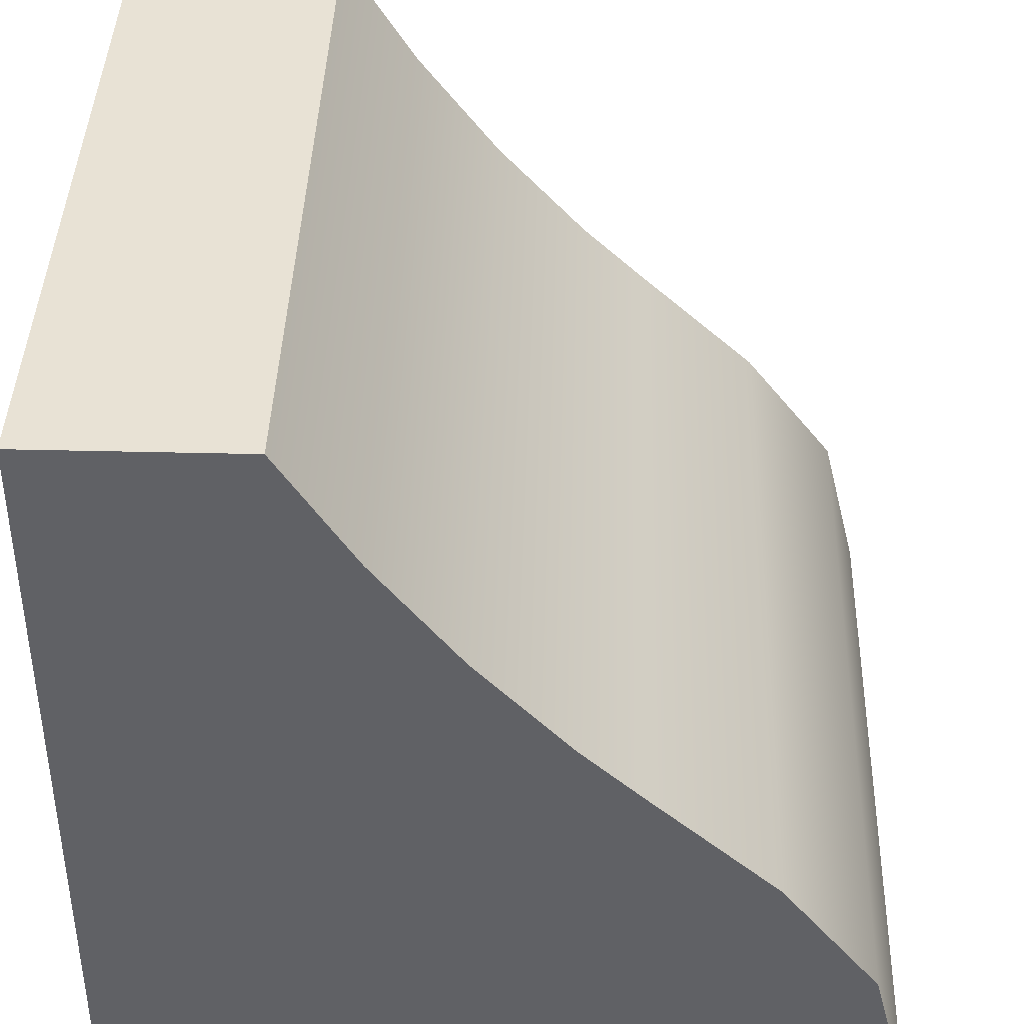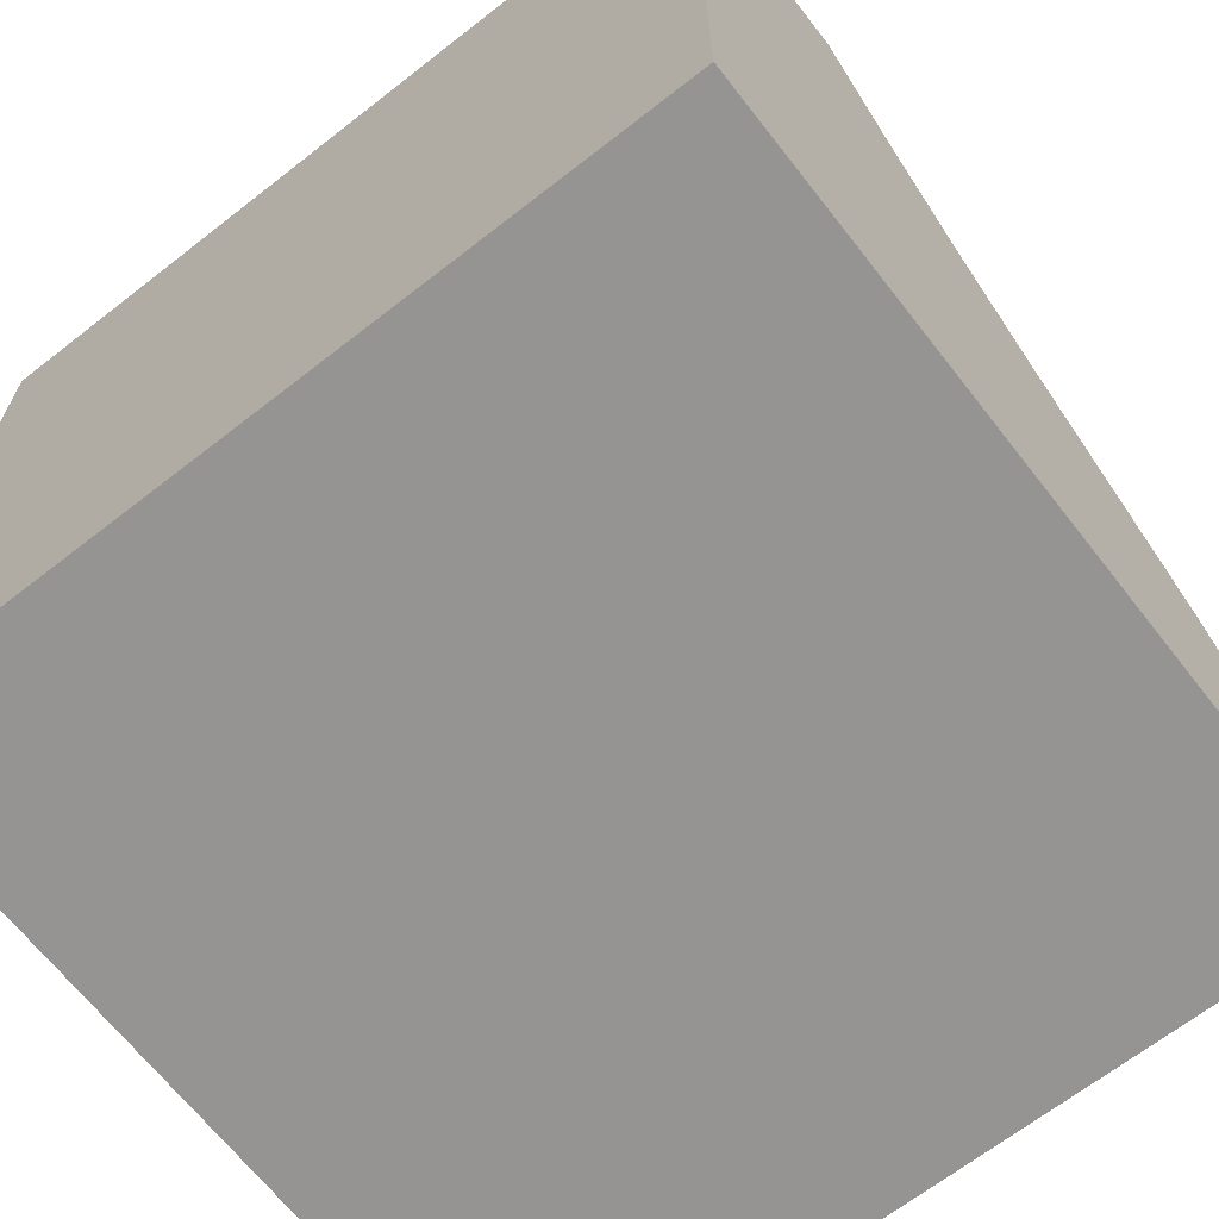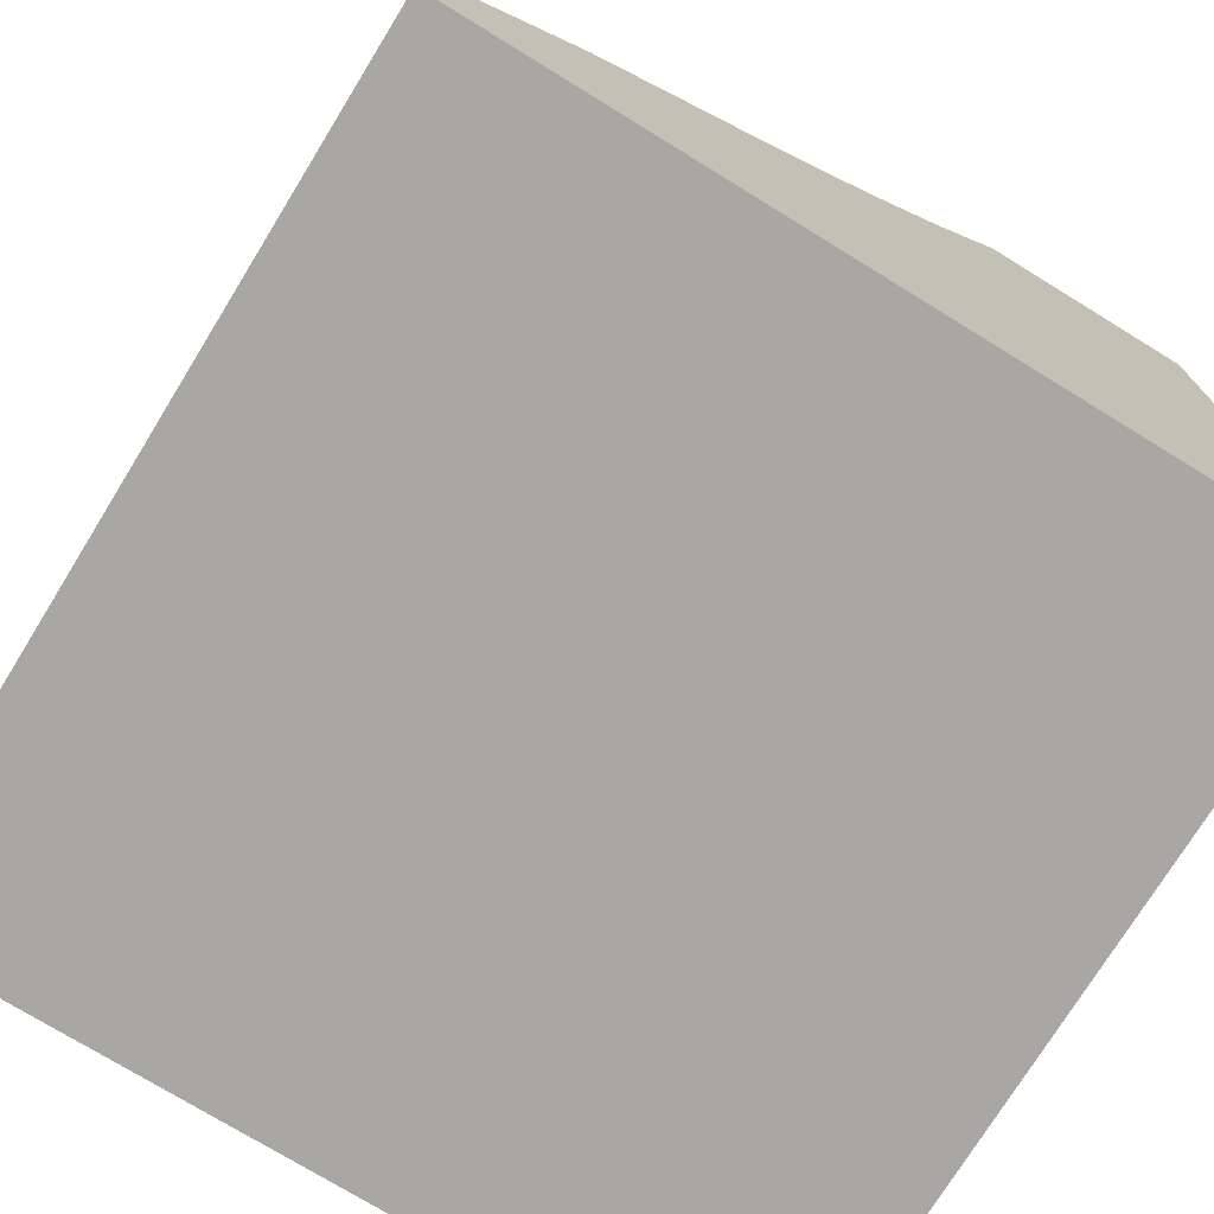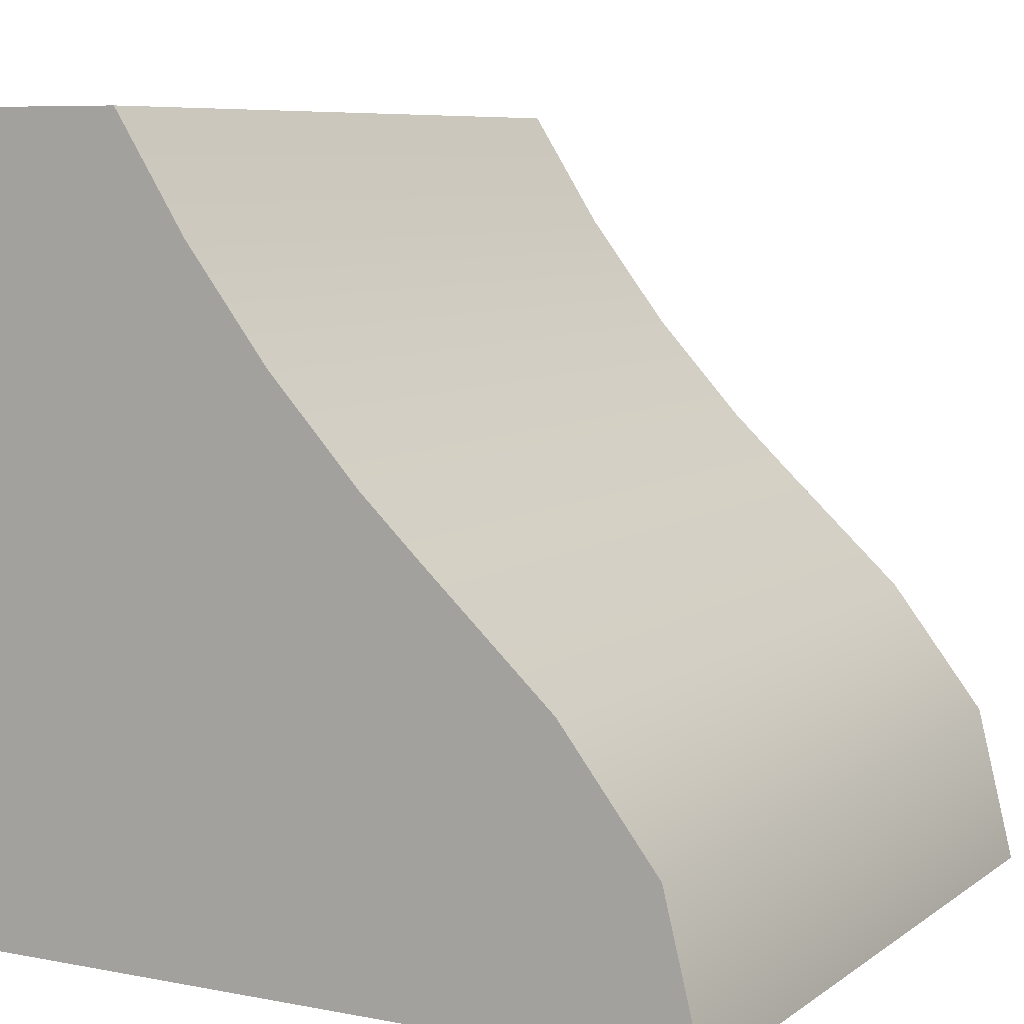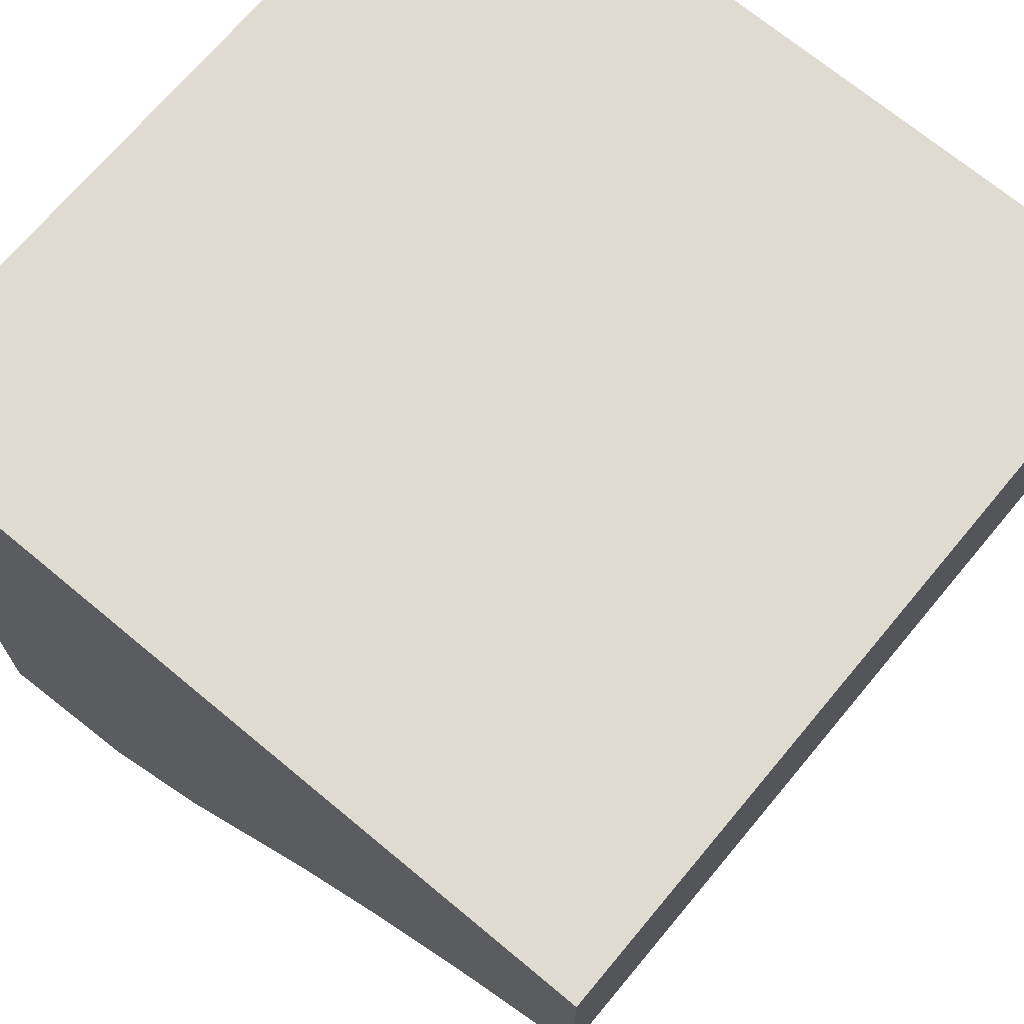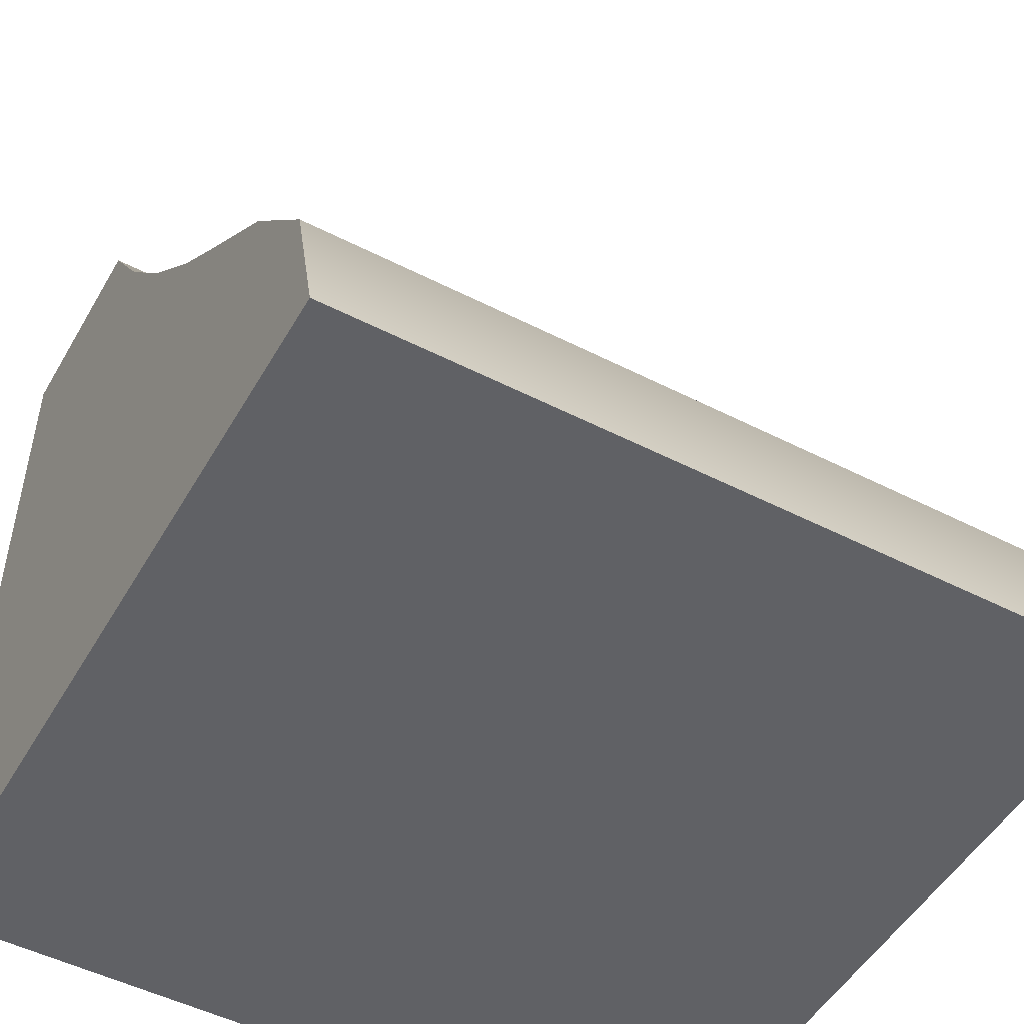
<metadata>
{"format":"obj","ext":"obj","renderer":"f3d","projection":"perspective","resolution":1024,"background":"white","views":[{"elev":40.7,"azim":91.7,"up":"+Y"},{"elev":-67.2,"azim":38.0,"up":"+Y"},{"elev":-74.5,"azim":-121.6,"up":"+Y"},{"elev":7.5,"azim":118.7,"up":"+Y"},{"elev":70.1,"azim":129.8,"up":"+Z"},{"elev":-50.3,"azim":150.8,"up":"+Y"}]}
</metadata>
<code>
o ogee_arch_side_rect6913.004
v -0.5 -0.5 0.5
v -0.5 0.5 0.5
v -0.5 0.5 0.232
v -0.5 0.3528 0.1382
v -0.5 0.2145 0.03204
v -0.5 0.08587 -0.08588
v -0.5 0.01116 -0.1647
v -0.5 -0.138 -0.3257
v -0.5 -0.2994 -0.4501
v -0.5 -0.5 -0.5
v 0.5 -0.5 0.5
v 0.5 0.5 0.5
v 0.5 0.5 0.232
v 0.5 0.3528 0.1382
v 0.5 0.2145 0.03204
v 0.5 0.08587 -0.08588
v 0.5 0.01116 -0.1647
v 0.5 -0.138 -0.3257
v 0.5 -0.2994 -0.4501
v 0.5 -0.5 -0.5
f 2 10 1
f 2 9 10
f 2 8 9
f 2 7 8
f 2 6 7
f 2 5 6
f 2 4 5
f 2 3 4
f 12 11 20
f 12 20 19
f 12 19 18
f 12 18 17
f 12 17 16
f 12 16 15
f 12 15 14
f 12 14 13
f 2 1 11 12
f 1 10 20 11
f 3 2 12 13
f 10 9 19 20
f 9 8 18 19
f 8 7 17 18
f 7 6 16 17
f 6 5 15 16
f 5 4 14 15
f 4 3 13 14

</code>
